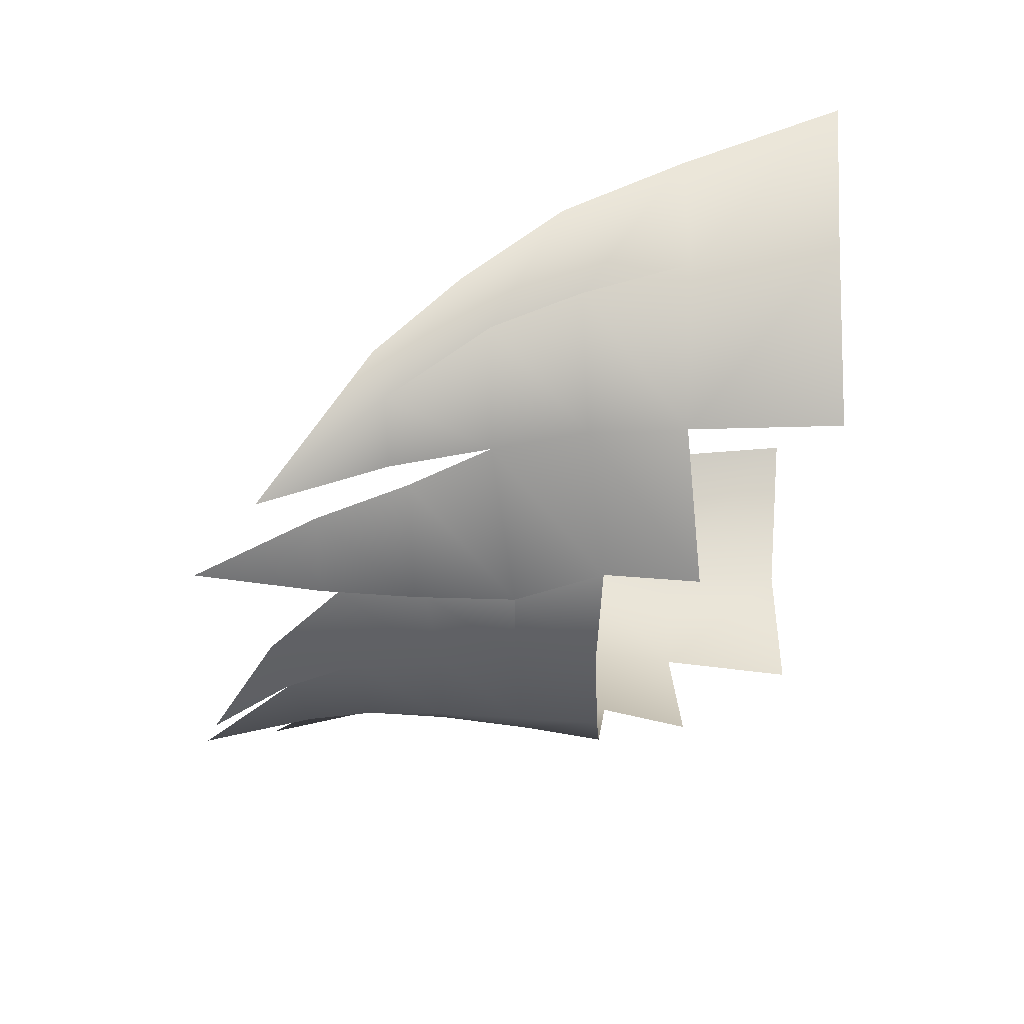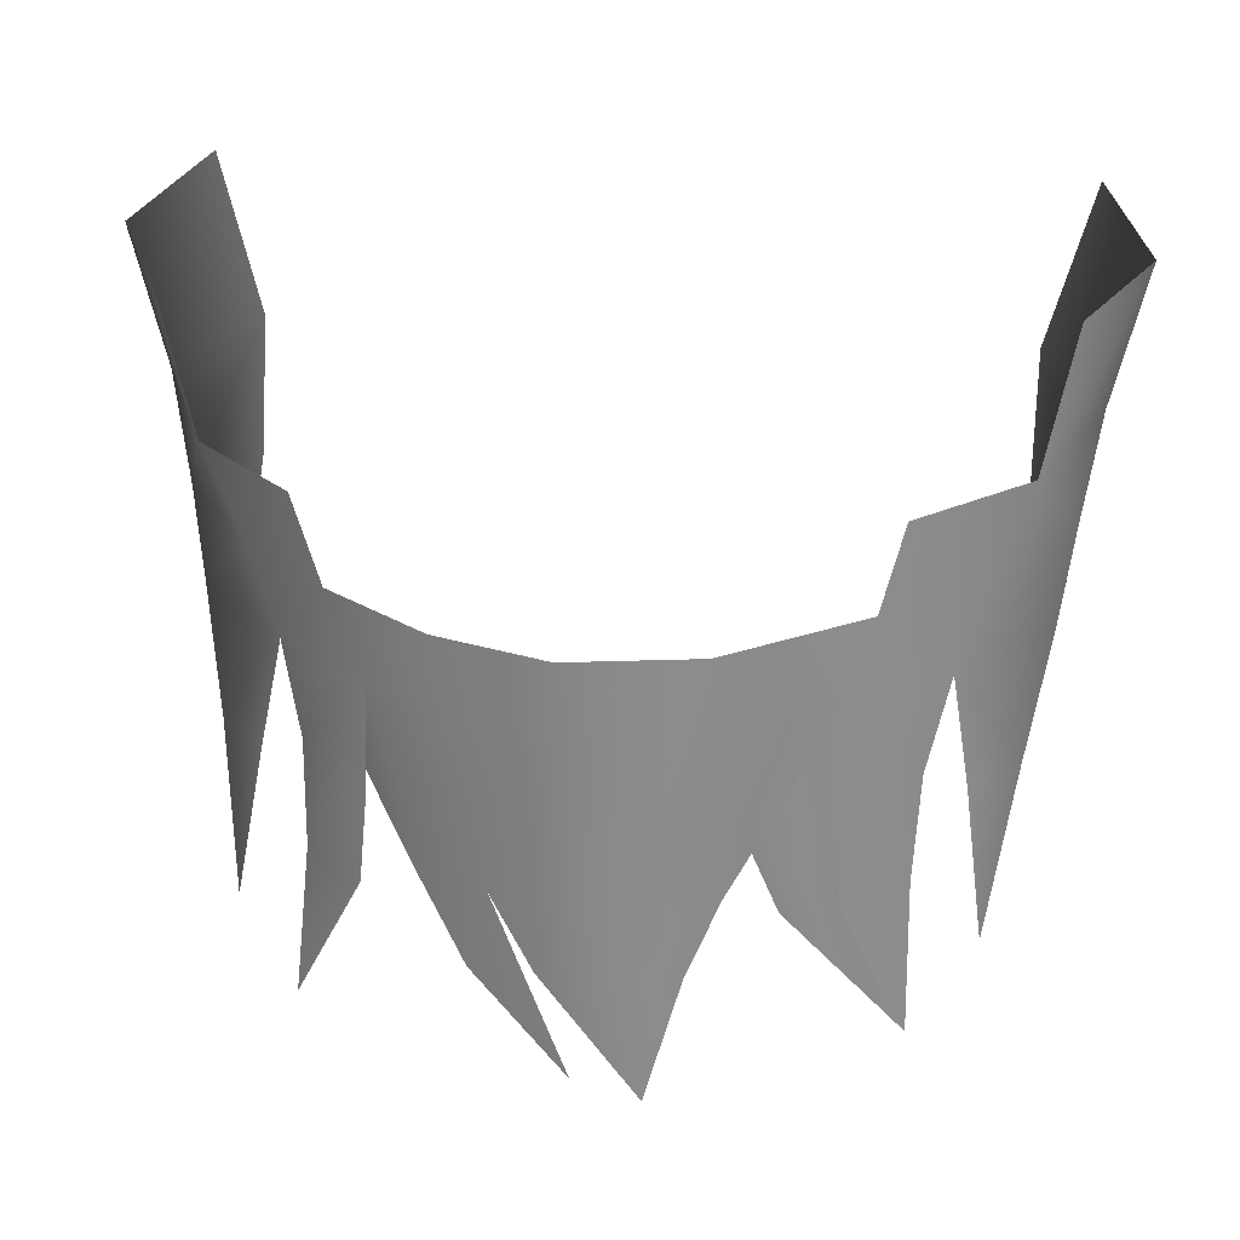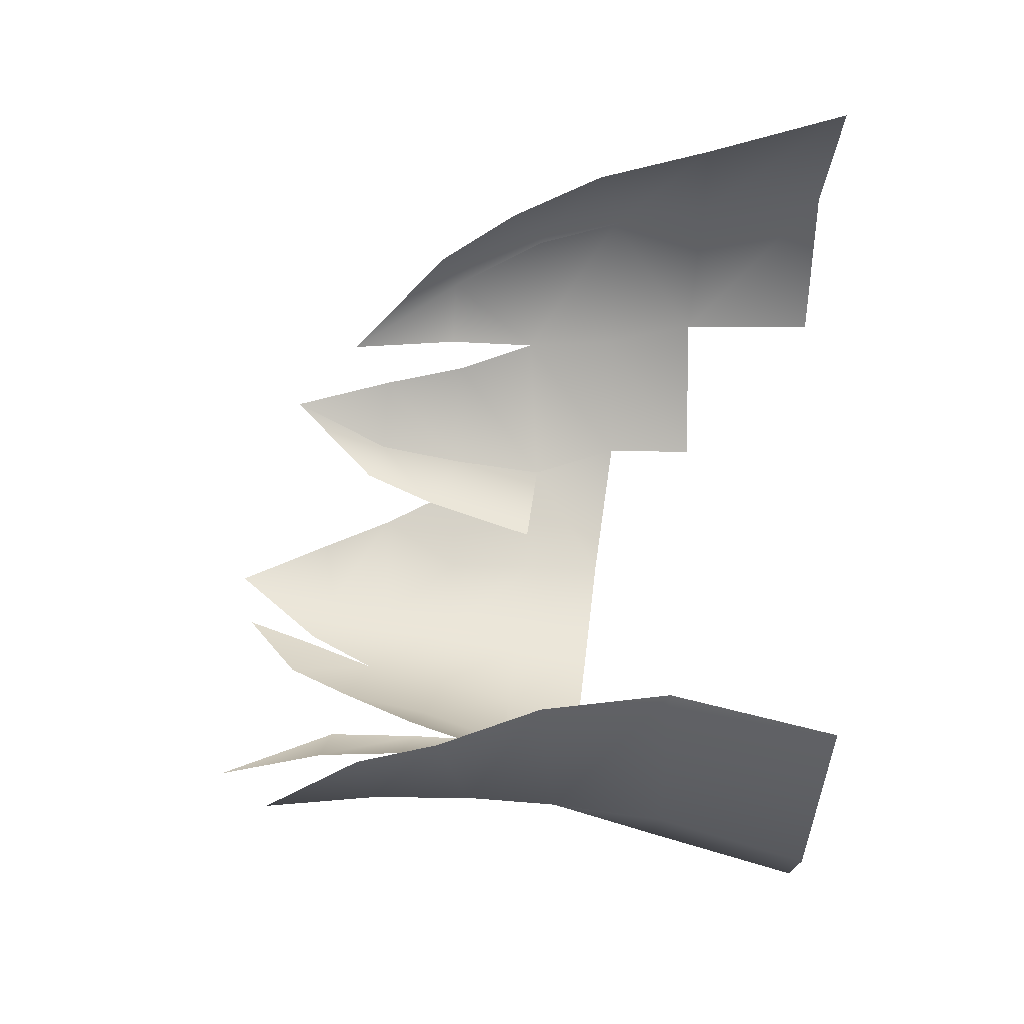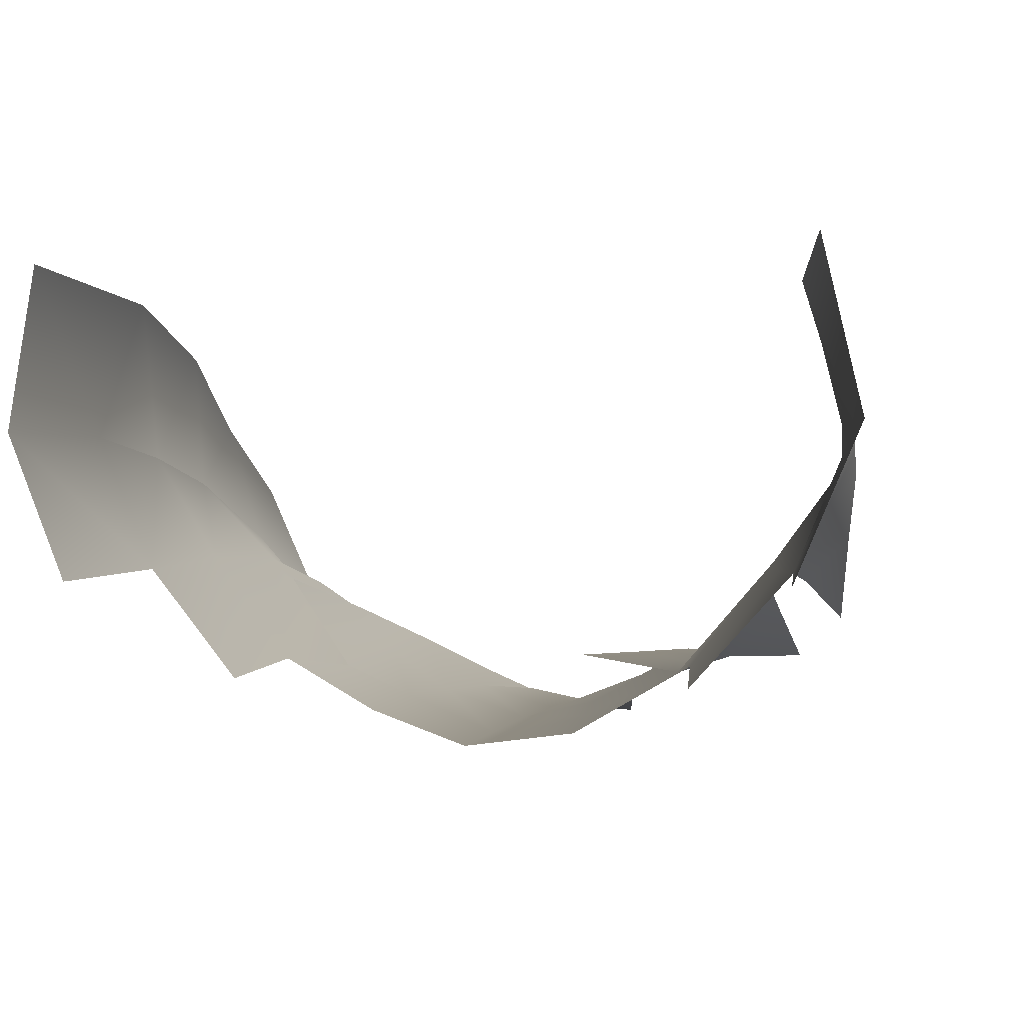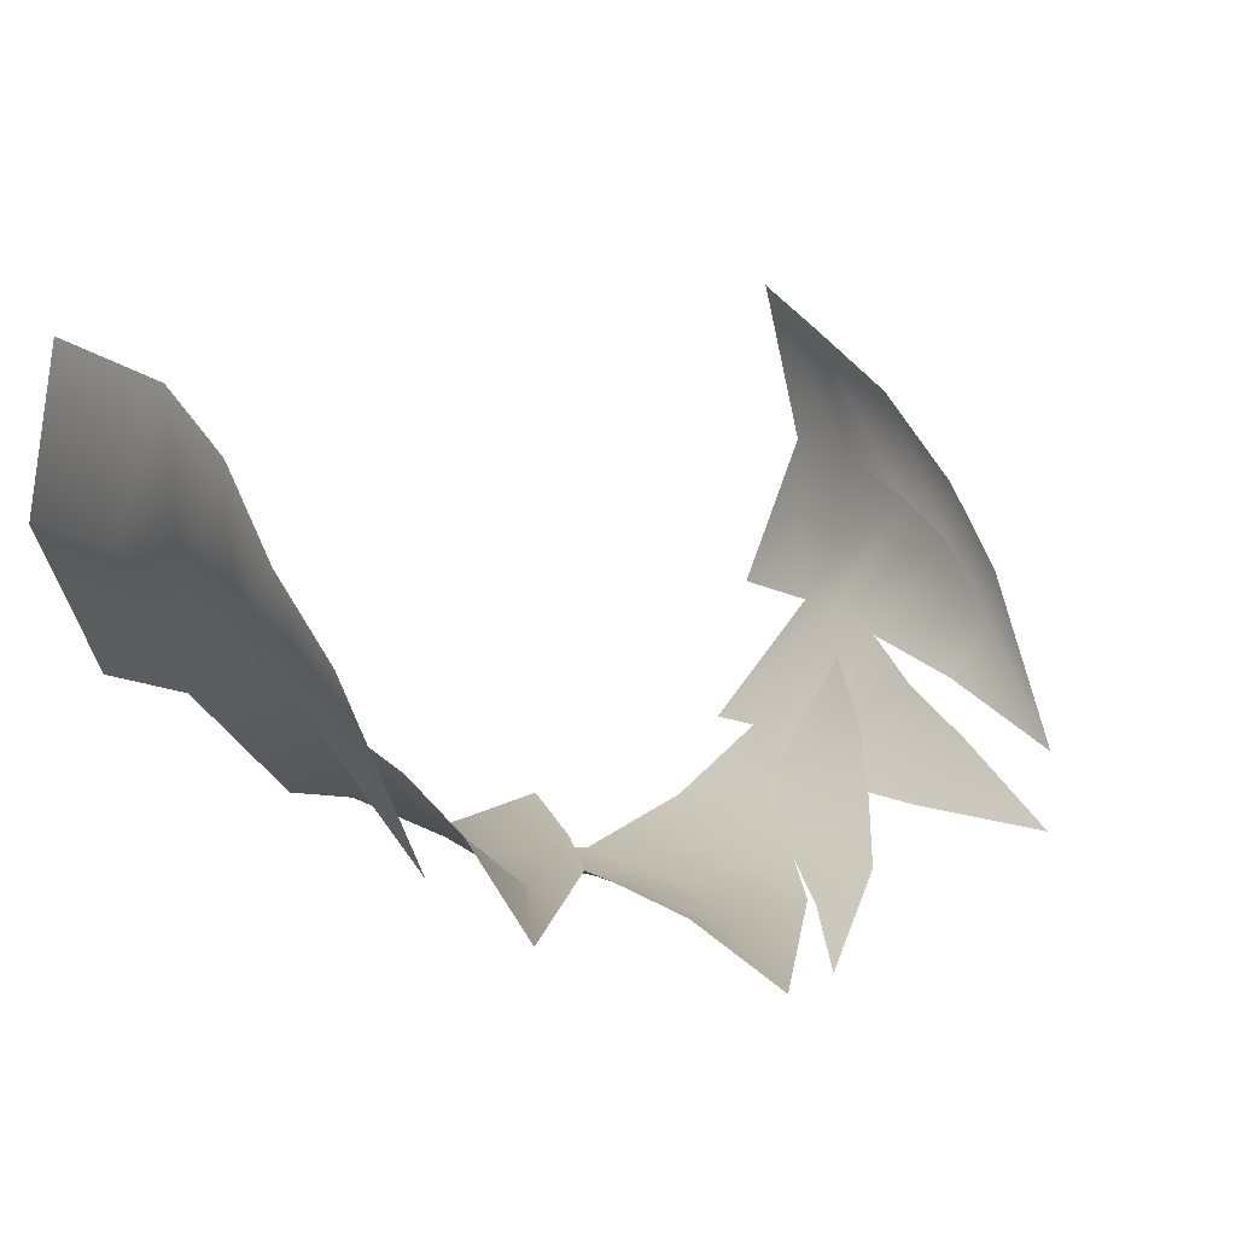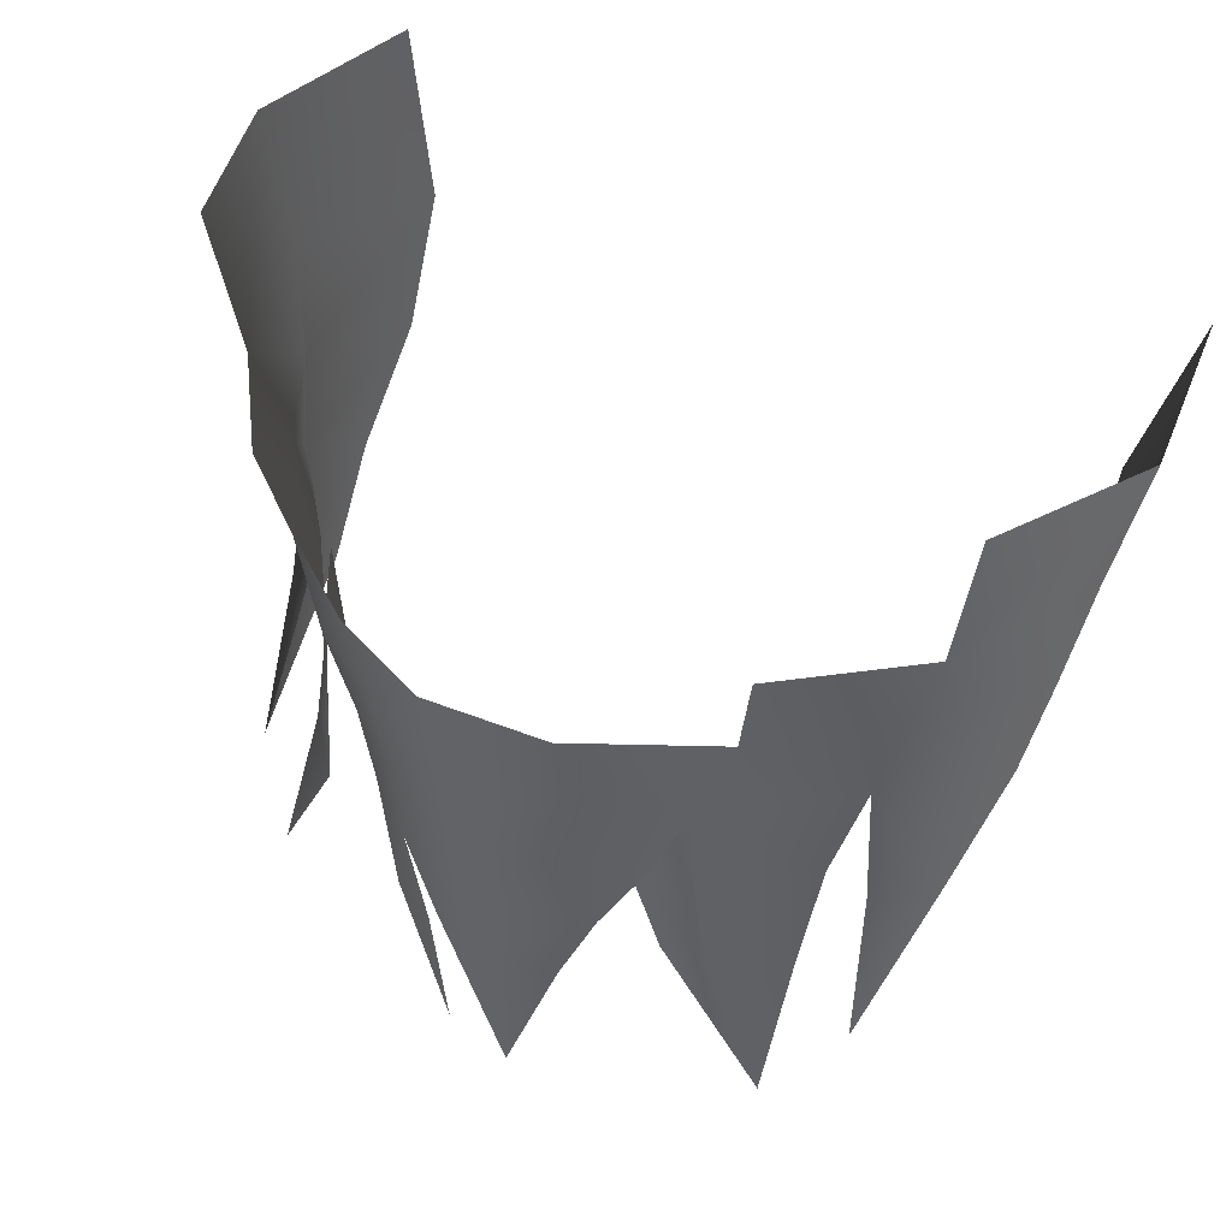
<metadata>
{"format":"obj","ext":"obj","renderer":"f3d","projection":"perspective","resolution":1024,"background":"white","views":[{"elev":-22.3,"azim":92.4,"up":"+Z"},{"elev":27.4,"azim":-173.5,"up":"+Y"},{"elev":53.3,"azim":96.0,"up":"+Z"},{"elev":-0.5,"azim":-161.7,"up":"+Z"},{"elev":13.6,"azim":-32.5,"up":"+Z"},{"elev":42.6,"azim":-145.7,"up":"+Y"}]}
</metadata>
<code>
g M_HairBK01
v 0.02556 1.455 -0.07087
v 0.01992 1.455 -0.07606
v 0.02575 1.444 -0.07649
v 0.01898 1.464 -0.07647
v 0.02616 1.464 -0.06788
v 0.01848 1.474 -0.07671
v 0.02823 1.472 -0.06519
v 0.0218 1.482 -0.07555
v 0.0309 1.481 -0.06487
v 0.02375 1.491 -0.07711
v 0.03371 1.49 -0.06602
v 0.03672 1.472 -0.05677
v 0.03804 1.481 -0.05414
v 0.03442 1.462 -0.06265
v 0.03371 1.49 -0.06602
v 0.02988 1.463 -0.06752
v 0.03157 1.45 -0.07183
v 0.0396 1.491 -0.05221
v 0.04253 1.504 -0.05225
v 0.03616 1.504 -0.06704
v 0.03888 1.505 -0.03577
v 0.03461 1.49 -0.03853
v 0.03804 1.481 -0.05414
v 0.03439 1.479 -0.04334
v 0.03672 1.472 -0.05677
v 0.0348 1.469 -0.0507
v 0.03354 1.461 -0.05746
v 0.03157 1.45 -0.07183
v -0.03616 1.504 -0.06704
v -0.04253 1.504 -0.05225
v -0.03371 1.49 -0.06602
v -0.0396 1.491 -0.05221
v -0.03888 1.505 -0.03577
v -0.03461 1.49 -0.03853
v -0.03804 1.481 -0.05414
v -0.03439 1.479 -0.04334
v -0.03672 1.472 -0.05677
v -0.0348 1.469 -0.0507
v -0.03804 1.481 -0.05414
v -0.03044 1.481 -0.06611
v -0.03442 1.462 -0.06265
v -0.02823 1.472 -0.06519
v -0.03354 1.461 -0.05746
v -0.03672 1.472 -0.05677
v -0.03157 1.45 -0.07183
v -0.02988 1.463 -0.06752
v -0.02616 1.464 -0.06788
v -0.01848 1.474 -0.07671
v -0.0218 1.482 -0.07555
v -0.01898 1.464 -0.07647
v -0.03044 1.481 -0.06611
v -0.02375 1.491 -0.07711
v -0.03371 1.49 -0.06602
v -0.02556 1.455 -0.07087
v -0.01992 1.455 -0.07606
v -0.02575 1.444 -0.07649
v -0.01491 1.454 -0.07534
v -0.01992 1.455 -0.07606
v -0.01163 1.462 -0.0753
v -0.01898 1.464 -0.07647
v -0.00811 1.474 -0.07508
v -0.01848 1.474 -0.07671
v 0.01072 1.449 -0.07854
v 0.005434 1.45 -0.08101
v 0.001477 1.442 -0.08379
v 0.008591 1.457 -0.07979
v 0.01566 1.456 -0.07471
v 0.009713 1.466 -0.07973
v 0.01655 1.465 -0.07553
v 0.02062 1.464 -0.07091
v 0.01848 1.474 -0.07671
v 0.02519 1.473 -0.06731
v 0.01148 1.473 -0.07975
v 0.000988 1.465 -0.08262
v 0.001848 1.474 -0.08355
v -0.0001698 1.458 -0.08213
v 0.004757 1.45 -0.08057
v -0.001745 1.452 -0.08226
v -0.004482 1.44 -0.08367
v -0.007456 1.45 -0.07975
v -0.01041 1.457 -0.07811
v -0.006904 1.465 -0.08068
v -0.01448 1.464 -0.07636
v -0.01848 1.474 -0.07671
v -0.008266 1.474 -0.08155
v -0.009487 1.482 -0.0826
v -0.0218 1.482 -0.07555
v 0.002255 1.481 -0.08427
v 0.01252 1.481 -0.08081
v 0.01848 1.474 -0.07671
v 0.0218 1.482 -0.07555
g M_HairBK01_0
f 3 2 1
f 2 4 1
f 1 4 5
f 6 5 4
f 7 5 6
f 6 8 7
f 9 7 8
f 9 8 10
f 11 9 10
f 7 9 12
f 13 12 9
f 12 14 7
f 13 9 15
f 16 7 14
f 16 14 17
f 18 13 15
f 15 19 18
f 20 19 15
f 21 18 19
f 22 18 21
f 22 23 18
f 22 24 23
f 25 23 24
f 25 24 26
f 26 14 25
f 26 27 14
f 14 27 28
f 31 30 29
f 31 32 30
f 33 30 32
f 33 32 34
f 32 35 34
f 34 35 36
f 37 36 35
f 38 36 37
f 32 31 39
f 31 40 39
f 37 41 38
f 39 40 42
f 41 43 38
f 44 39 42
f 44 42 41
f 45 43 41
f 45 41 46
f 46 41 42
f 48 47 42
f 42 49 48
f 48 50 47
f 42 51 49
f 52 49 51
f 52 51 53
f 54 47 50
f 54 50 55
f 54 55 56
f 56 58 57
f 57 58 59
f 58 60 59
f 59 60 61
f 61 60 62
f 65 64 63
f 63 64 66
f 67 63 66
f 66 68 67
f 67 68 69
f 69 70 67
f 69 71 70
f 72 70 71
f 71 69 73
f 73 69 68
f 66 74 68
f 73 68 75
f 75 68 74
f 76 74 66
f 66 77 76
f 77 78 76
f 79 78 77
f 79 80 78
f 78 80 81
f 76 78 81
f 81 82 76
f 76 82 74
f 81 83 82
f 82 83 84
f 85 74 82
f 75 74 85
f 85 82 84
f 84 86 85
f 84 87 86
f 85 86 88
f 85 88 75
f 75 88 73
f 73 88 89
f 73 89 90
f 90 89 91

</code>
